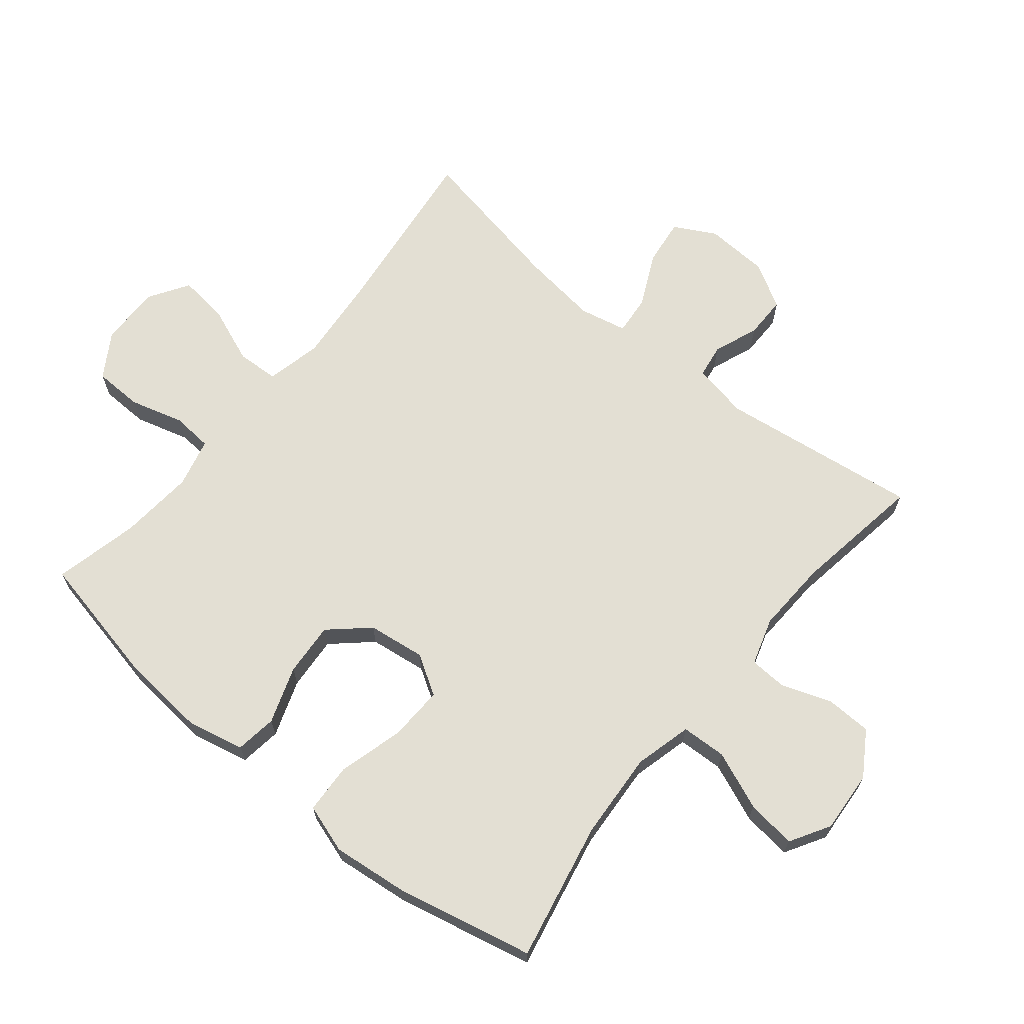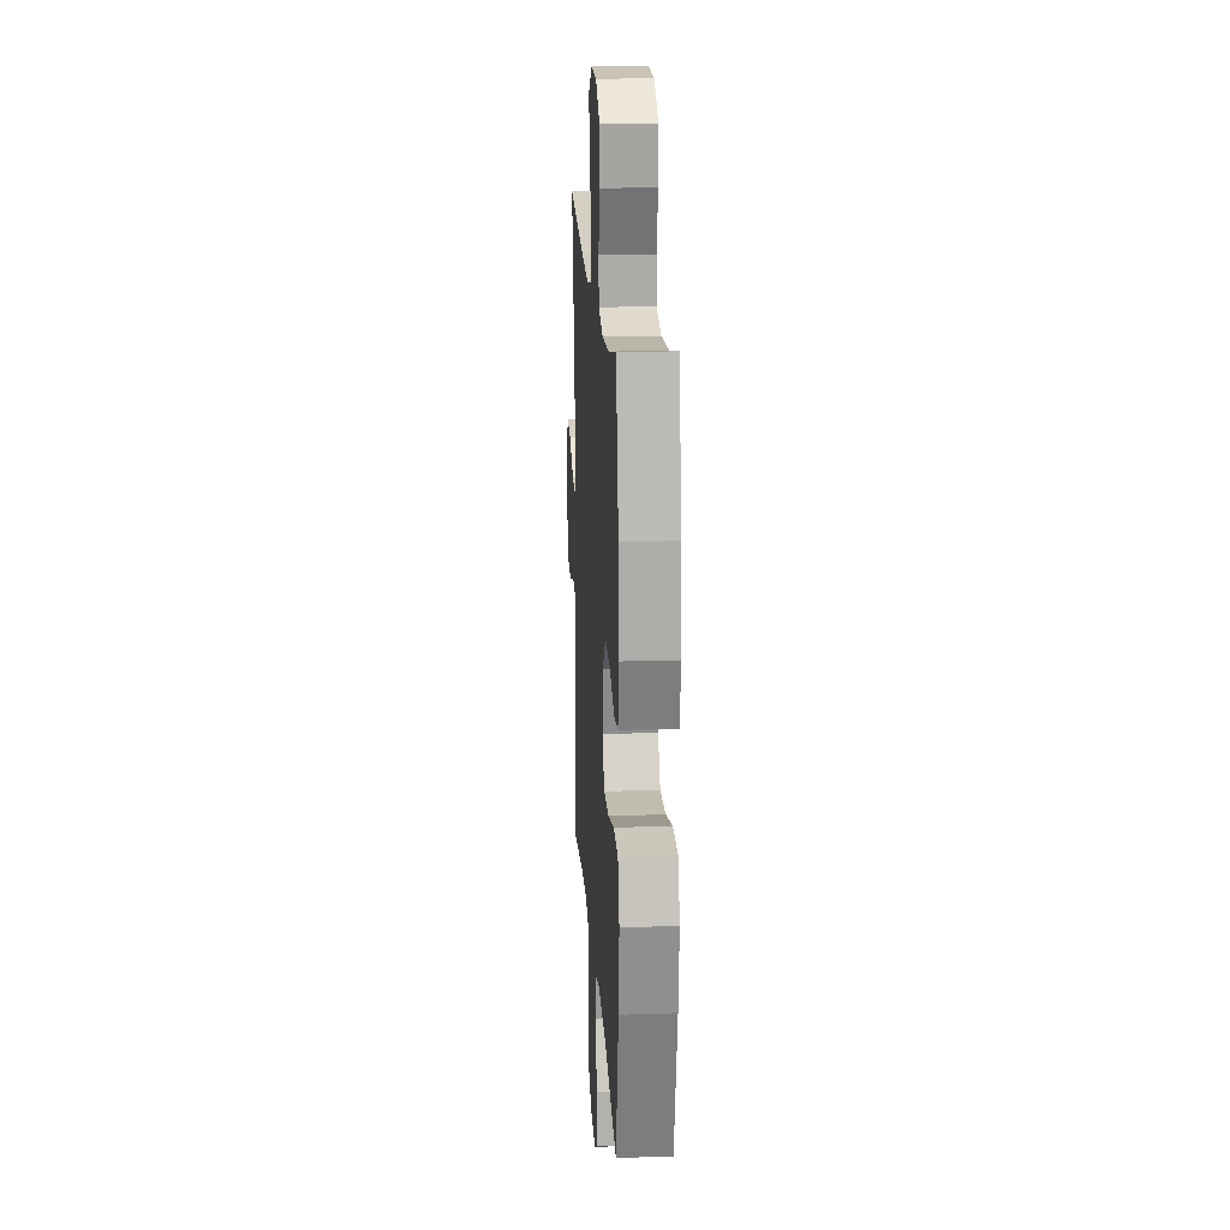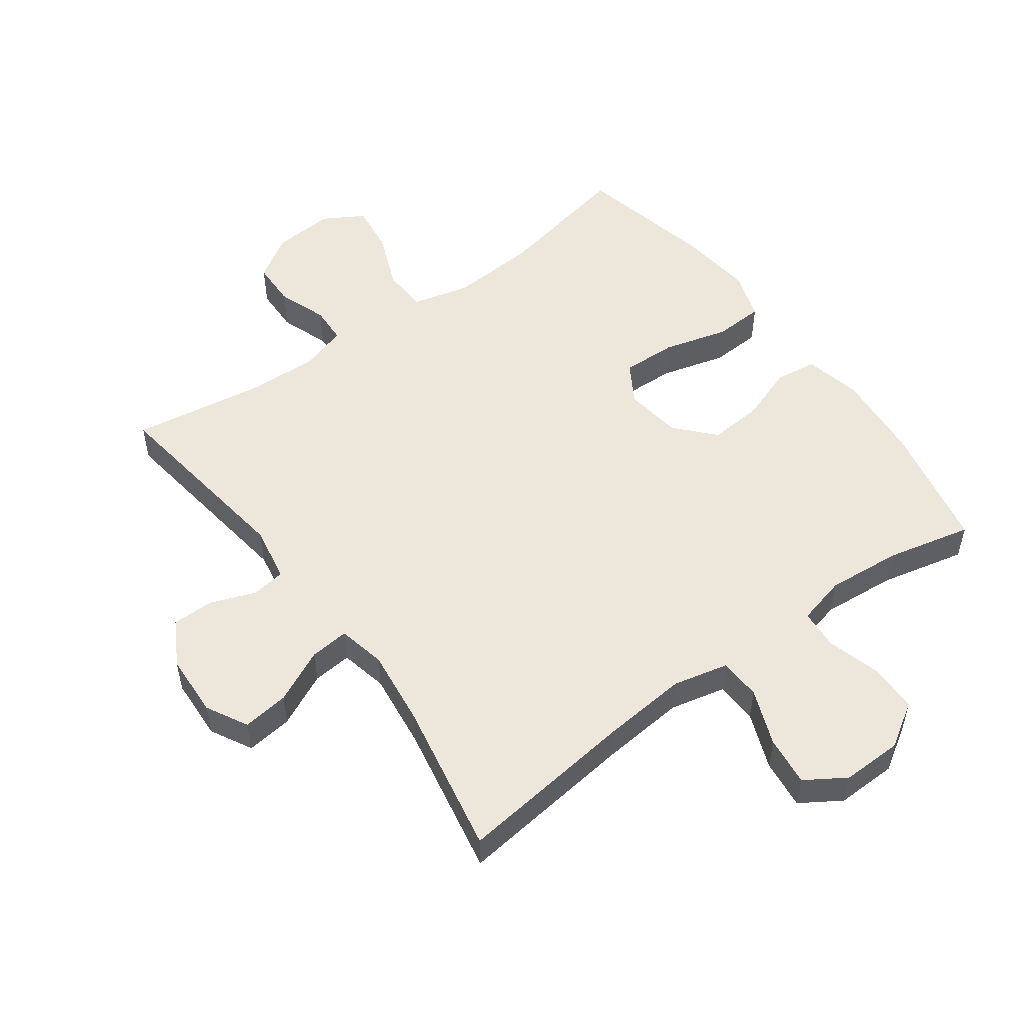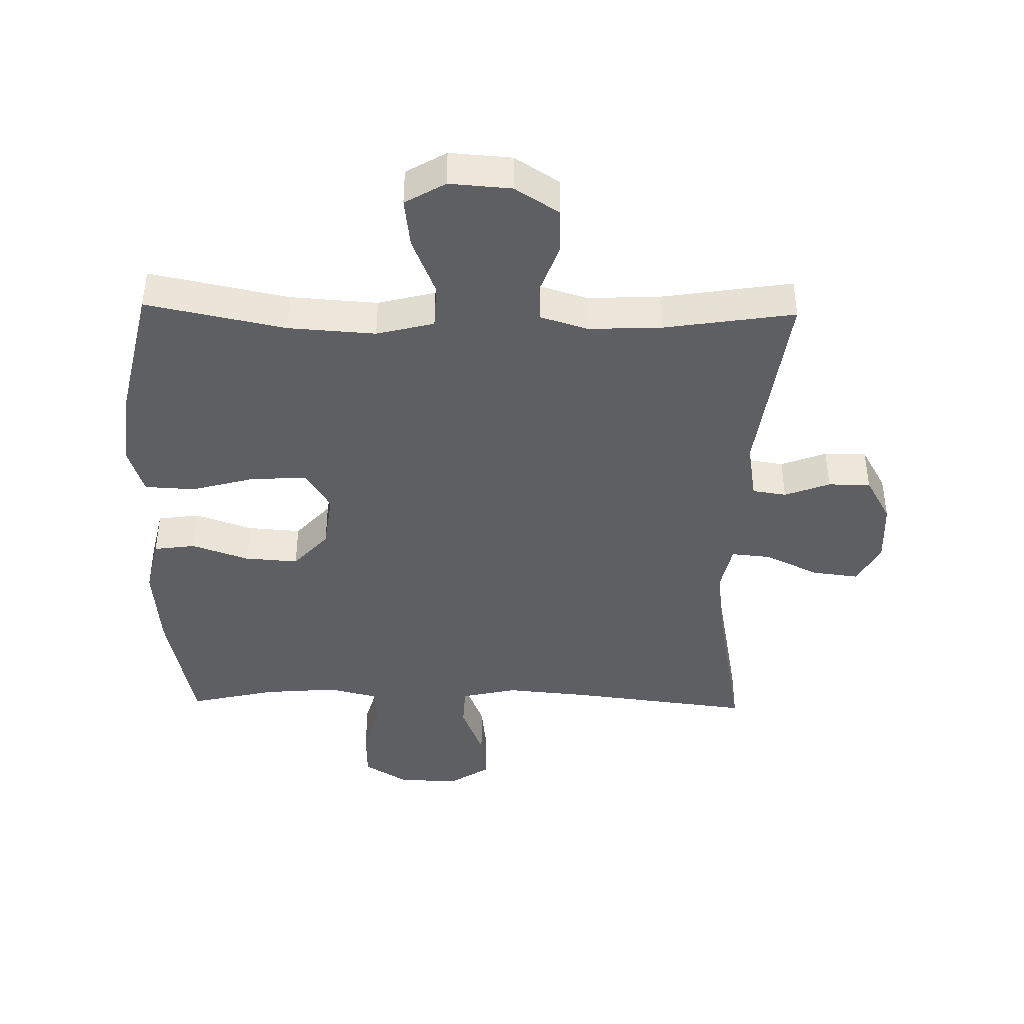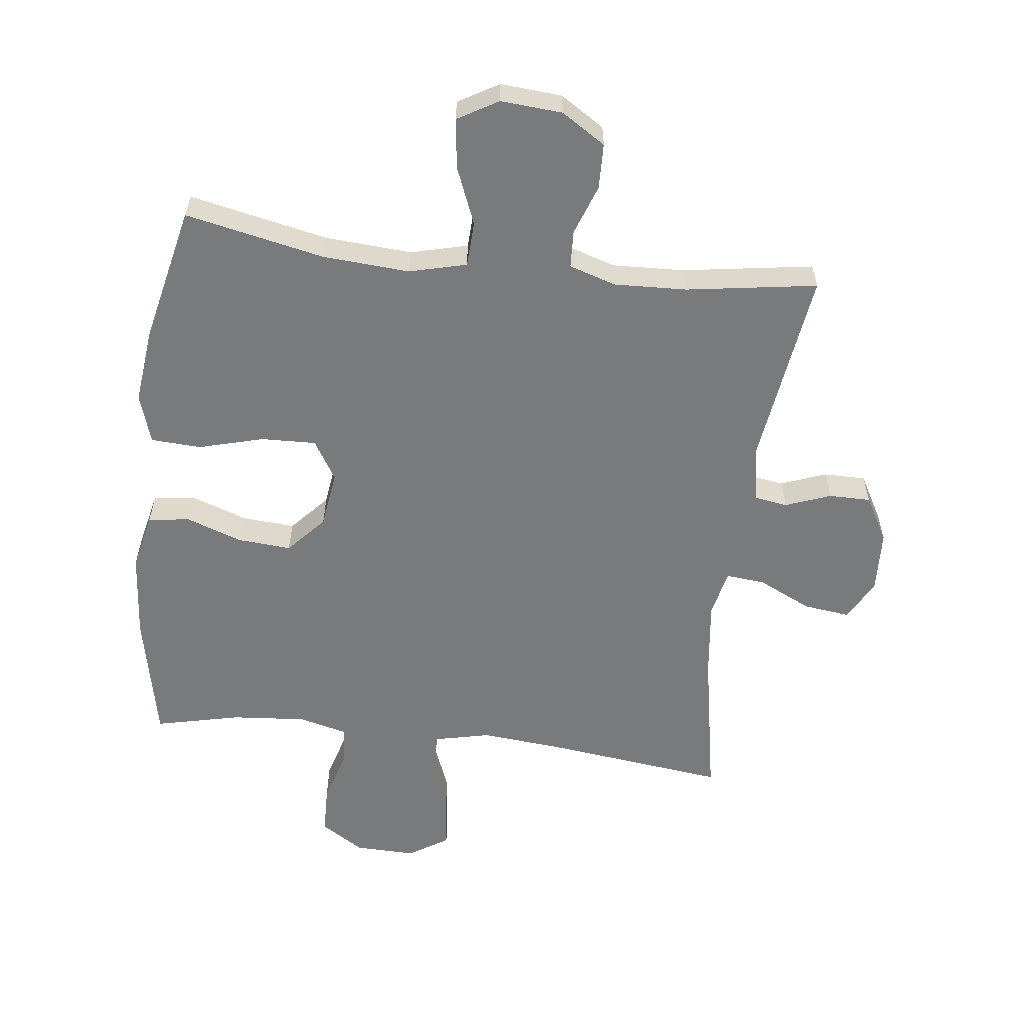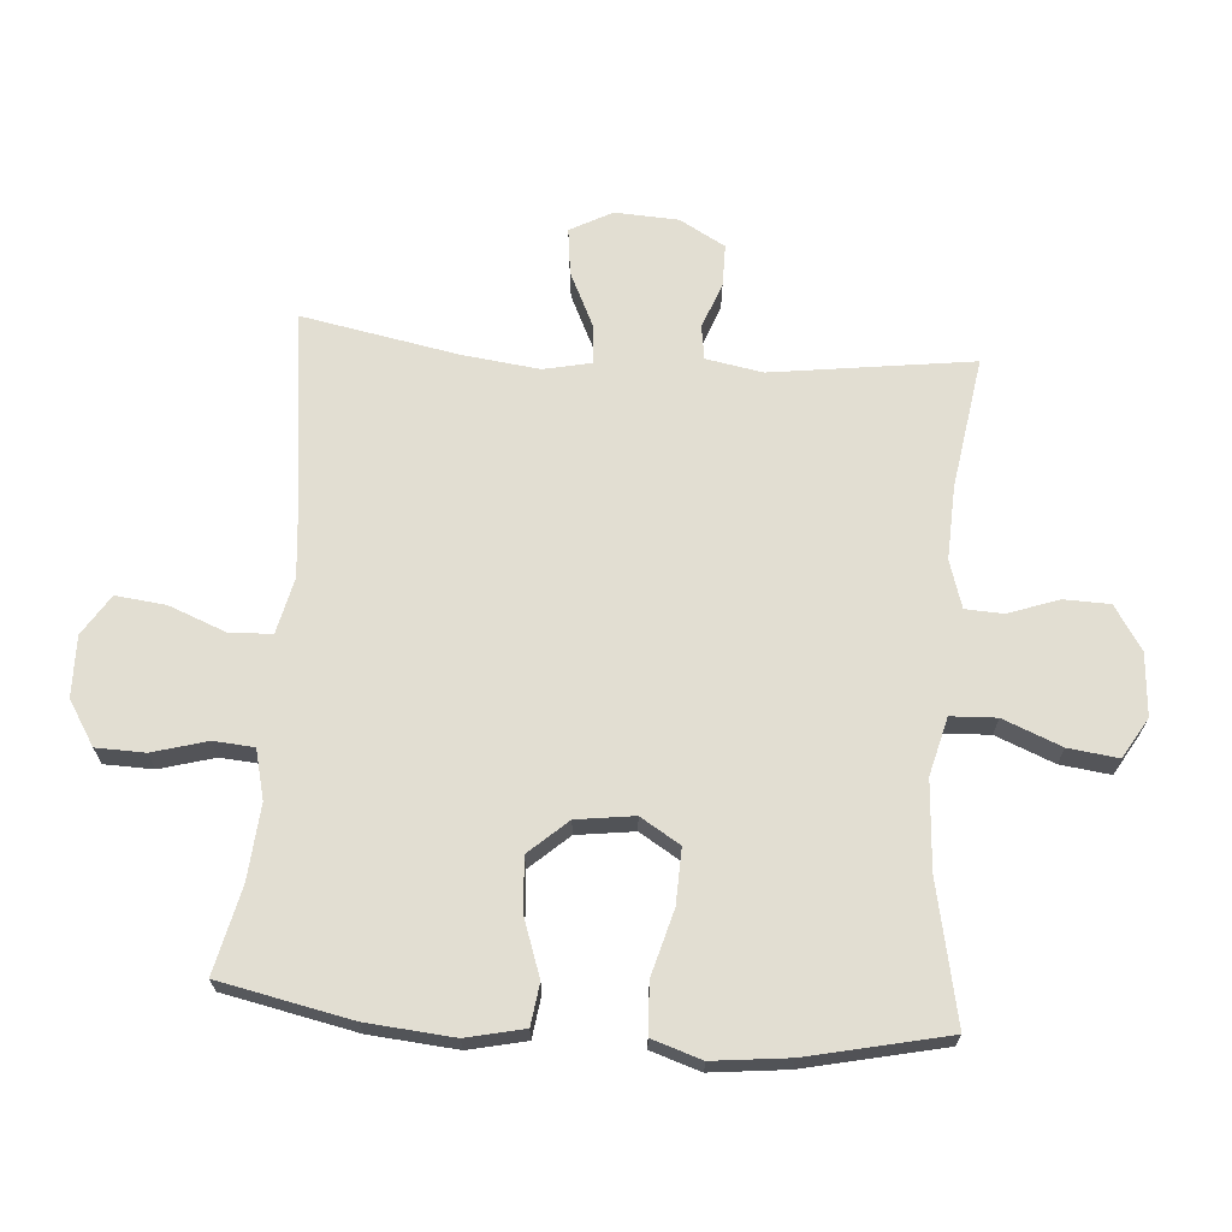
<metadata>
{"format":"obj","ext":"obj","renderer":"f3d","projection":"perspective","resolution":1024,"background":"white","views":[{"elev":67.0,"azim":129.3,"up":"+Y"},{"elev":18.7,"azim":86.4,"up":"+Z"},{"elev":52.4,"azim":-36.2,"up":"+Y"},{"elev":-41.9,"azim":178.8,"up":"+Y"},{"elev":-58.0,"azim":173.0,"up":"+Y"},{"elev":67.8,"azim":94.3,"up":"+Y"}]}
</metadata>
<code>
v -0.5 0.07 0.5
v -0.217 0.07 0.466
v -0.084 0.07 0.454
v 0.003 0.07 0.474
v 0.006 0.07 0.54
v -0.029 0.07 0.629
v -0.038 0.07 0.707
v 0.025 0.07 0.747
v 0.12 0.07 0.745
v 0.189 0.07 0.702
v 0.191 0.07 0.626
v 0.167 0.07 0.541
v 0.172 0.07 0.478
v 0.249 0.07 0.459
v 0.366 0.07 0.469
v 0.5 0.07 0.5
v 0.543 0.07 0.295
v 0.555 0.07 0.159
v 0.535 0.07 0.069
v 0.47 0.07 0.06
v 0.381 0.07 0.091
v 0.297 0.07 0.097
v 0.243 0.07 0.037
v 0.231 0.07 -0.053
v 0.269 0.07 -0.115
v 0.355 0.07 -0.112
v 0.457 0.07 -0.084
v 0.536 0.07 -0.088
v 0.561 0.07 -0.165
v 0.548 0.07 -0.283
v 0.5 0.07 -0.5
v 0.282 0.07 -0.455
v 0.145 0.07 -0.446
v 0.055 0.07 -0.469
v 0.052 0.07 -0.54
v 0.089 0.07 -0.631
v 0.099 0.07 -0.709
v 0.036 0.07 -0.746
v -0.061 0.07 -0.739
v -0.13 0.07 -0.695
v -0.132 0.07 -0.623
v -0.104 0.07 -0.545
v -0.107 0.07 -0.486
v -0.181 0.07 -0.463
v -0.295 0.07 -0.468
v -0.5 0.07 -0.5
v -0.458 0.07 -0.187
v -0.474 0.07 -0.099
v -0.527 0.07 -0.091
v -0.598 0.07 -0.118
v -0.664 0.07 -0.118
v -0.704 0.07 -0.047
v -0.709 0.07 0.052
v -0.674 0.07 0.117
v -0.601 0.07 0.108
v -0.517 0.07 0.068
v -0.455 0.07 0.062
v -0.439 0.07 0.137
v -0.454 0.07 0.258
v -0.5 0 0.5
v -0.217 0 0.466
v -0.084 0 0.454
v 0.003 0 0.474
v 0.006 0 0.54
v -0.029 0 0.629
v -0.038 0 0.707
v 0.025 0 0.747
v 0.12 0 0.745
v 0.189 0 0.702
v 0.191 0 0.626
v 0.167 0 0.541
v 0.172 0 0.478
v 0.249 0 0.459
v 0.366 0 0.469
v 0.5 0 0.5
v 0.543 0 0.295
v 0.555 0 0.159
v 0.535 0 0.069
v 0.47 0 0.06
v 0.381 0 0.091
v 0.297 0 0.097
v 0.243 0 0.037
v 0.231 0 -0.053
v 0.269 0 -0.115
v 0.355 0 -0.112
v 0.457 0 -0.084
v 0.536 0 -0.088
v 0.561 0 -0.165
v 0.548 0 -0.283
v 0.5 0 -0.5
v 0.282 0 -0.455
v 0.145 0 -0.446
v 0.055 0 -0.469
v 0.052 0 -0.54
v 0.089 0 -0.631
v 0.099 0 -0.709
v 0.036 0 -0.746
v -0.061 0 -0.739
v -0.13 0 -0.695
v -0.132 0 -0.623
v -0.104 0 -0.545
v -0.107 0 -0.486
v -0.181 0 -0.463
v -0.295 0 -0.468
v -0.5 0 -0.5
v -0.458 0 -0.187
v -0.474 0 -0.099
v -0.527 0 -0.091
v -0.598 0 -0.118
v -0.664 0 -0.118
v -0.704 0 -0.047
v -0.709 0 0.052
v -0.674 0 0.117
v -0.601 0 0.108
v -0.517 0 0.068
v -0.455 0 0.062
v -0.439 0 0.137
v -0.454 0 0.258
f 53 54 55 56
f 53 56 57
f 52 53 57
f 49 50 51 52
f 48 49 52 57
f 47 48 57 58
f 45 46 47
f 44 45 47 58
f 39 40 41 42
f 39 42 43
f 38 39 43
f 35 36 37 38
f 34 35 38 43
f 33 34 43 44
f 29 30 31 32
f 29 32 33
f 26 27 28 29
f 25 26 29 33
f 24 25 33 44
f 18 19 20 21
f 18 21 22
f 15 16 17 18
f 14 15 18 22
f 13 14 22 23
f 9 10 11 12
f 9 12 13
f 5 6 7 8
f 4 5 8 9
f 59 1 2
f 59 2 3
f 58 59 3 4
f 44 58 4
f 13 23 24 44
f 4 9 13 44
f 115 114 113 112
f 116 115 112
f 116 112 111
f 111 110 109 108
f 116 111 108 107
f 117 116 107 106
f 106 105 104
f 117 106 104 103
f 101 100 99 98
f 102 101 98
f 102 98 97
f 97 96 95 94
f 102 97 94 93
f 103 102 93 92
f 91 90 89 88
f 92 91 88
f 88 87 86 85
f 92 88 85 84
f 103 92 84 83
f 80 79 78 77
f 81 80 77
f 77 76 75 74
f 81 77 74 73
f 82 81 73 72
f 71 70 69 68
f 72 71 68
f 67 66 65 64
f 68 67 64 63
f 61 60 118
f 62 61 118
f 63 62 118 117
f 63 117 103
f 103 83 82 72
f 103 72 68 63
f 1 60 61 2
f 2 61 62 3
f 3 62 63 4
f 4 63 64 5
f 5 64 65 6
f 6 65 66 7
f 7 66 67 8
f 8 67 68 9
f 9 68 69 10
f 10 69 70 11
f 11 70 71 12
f 12 71 72 13
f 13 72 73 14
f 14 73 74 15
f 15 74 75 16
f 16 75 76 17
f 17 76 77 18
f 18 77 78 19
f 19 78 79 20
f 20 79 80 21
f 21 80 81 22
f 22 81 82 23
f 23 82 83 24
f 24 83 84 25
f 25 84 85 26
f 26 85 86 27
f 27 86 87 28
f 28 87 88 29
f 29 88 89 30
f 30 89 90 31
f 31 90 91 32
f 32 91 92 33
f 33 92 93 34
f 34 93 94 35
f 35 94 95 36
f 36 95 96 37
f 37 96 97 38
f 38 97 98 39
f 39 98 99 40
f 40 99 100 41
f 41 100 101 42
f 42 101 102 43
f 43 102 103 44
f 44 103 104 45
f 45 104 105 46
f 46 105 106 47
f 47 106 107 48
f 48 107 108 49
f 49 108 109 50
f 50 109 110 51
f 51 110 111 52
f 52 111 112 53
f 53 112 113 54
f 54 113 114 55
f 55 114 115 56
f 56 115 116 57
f 57 116 117 58
f 58 117 118 59
f 59 118 60 1

</code>
